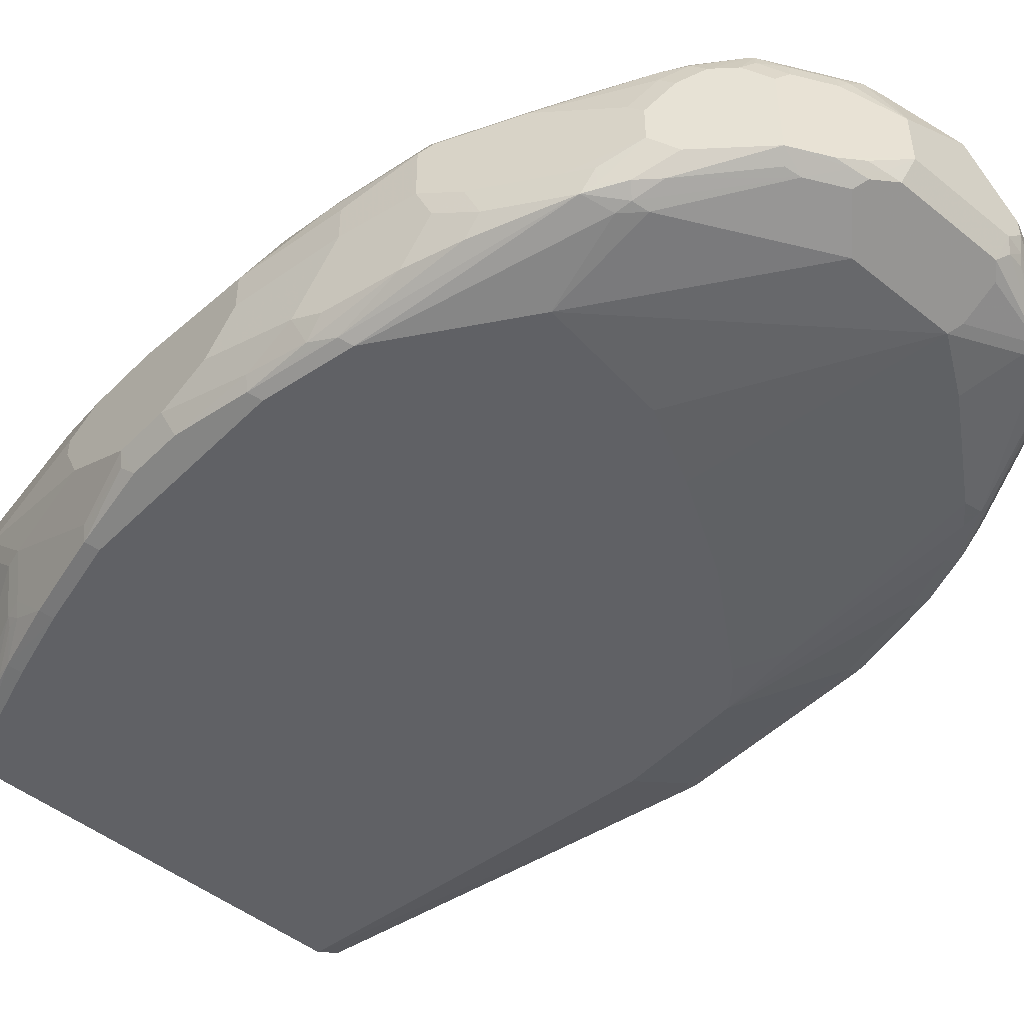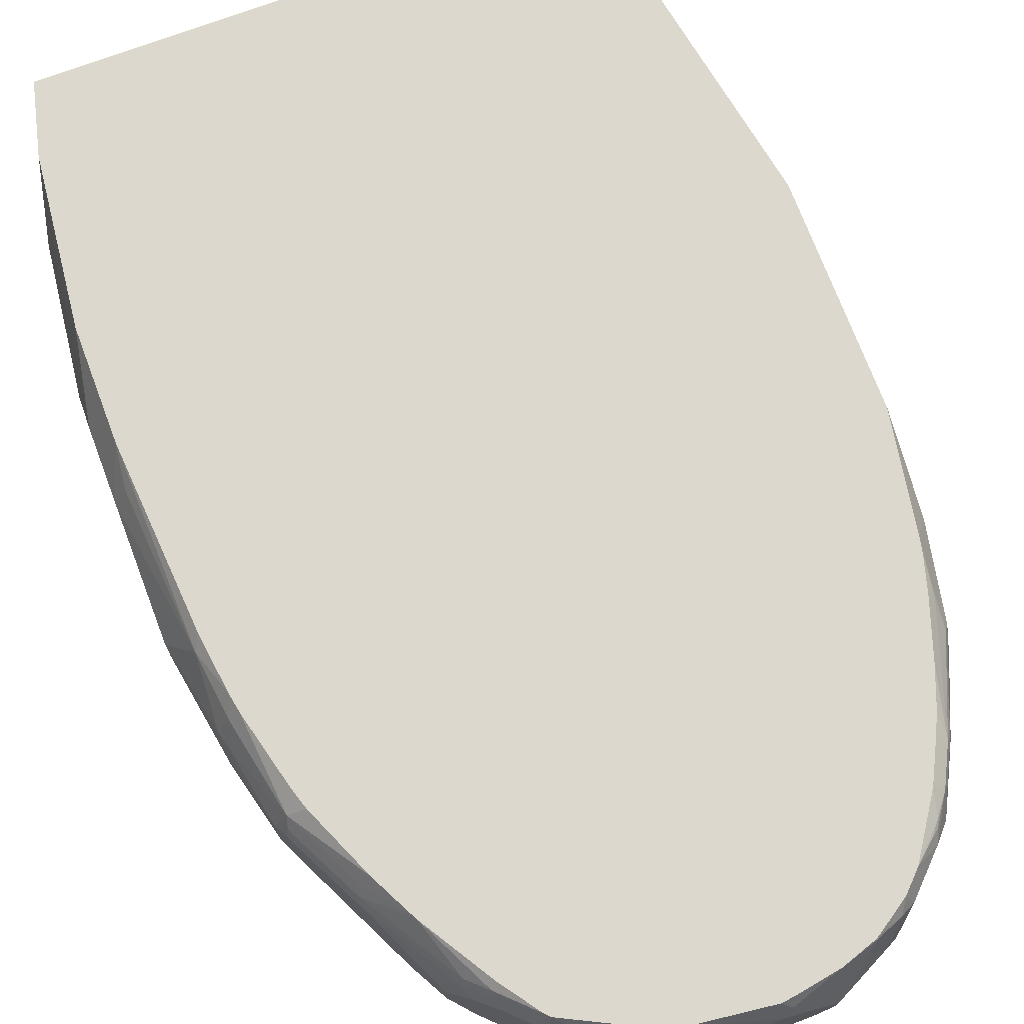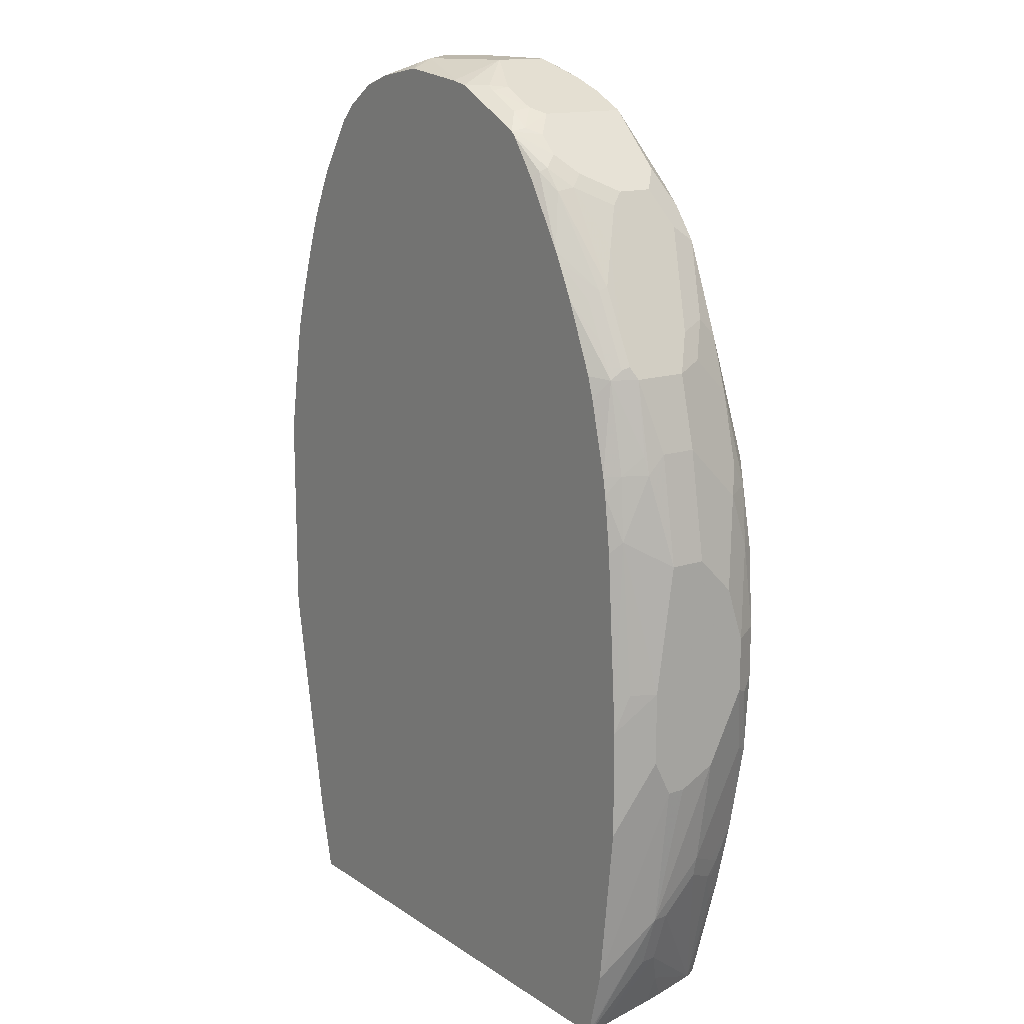
<metadata>
{"format":"obj","ext":"obj","renderer":"f3d","projection":"perspective","resolution":1024,"background":"white","views":[{"elev":-47.8,"azim":-42.1,"up":"+Y"},{"elev":72.5,"azim":-20.6,"up":"+Y"},{"elev":14.8,"azim":-125.8,"up":"+Z"}]}
</metadata>
<code>
v -0.3606 -0.2405 0.4007
v -0.3606 -0.2004 0.4007
v -0.3606 -0.2605 0.3808
v -0.3407 -0.2405 0.521
v -0.3407 -0.2004 0.521
v -0.3407 -0.1804 0.501
v -0.3357 -0.1503 0.4308
v -0.3606 -0.1804 0.2605
v -0.3606 -0.2805 0.3608
v -0.3407 -0.2605 0.501
v -0.3206 -0.2405 0.6011
v -0.3206 -0.1804 0.6011
v -0.3357 -0.1779 0.521
v -0.3273 -0.1536 0.501
v -0.3195 -0.1381 0.4809
v -0.3273 -0.1381 0.4185
v -0.3407 -0.1381 0.2183
v -0.3473 -0.1536 0.2605
v -0.3606 -0.1804 0.1804
v -0.3606 -0.3006 0.3007
v -0.3407 -0.3006 0.4609
v -0.3306 -0.2705 0.531
v -0.3106 -0.2705 0.6112
v -0.3006 -0.2605 0.6413
v -0.2939 -0.2538 0.6546
v -0.2939 -0.1737 0.6546
v -0.3139 -0.1737 0.6145
v -0.3106 -0.1653 0.6112
v -0.3072 -0.1536 0.6011
v -0.3158 -0.1381 0.501
v -0.3407 -0.1381 0.09802
v -0.3606 -0.2004 0.1404
v -0.3201 -0.1381 -0.0826
v -0.3473 -0.3273 0.3073
v -0.3407 -0.3206 0.4007
v -0.3606 -0.3006 0.2405
v -0.3273 -0.3273 0.4675
v -0.3306 -0.3106 0.4909
v -0.3106 -0.3106 0.5711
v -0.2905 -0.3106 0.6312
v -0.2905 -0.2906 0.6512
v -0.2605 -0.2805 0.7214
v -0.2271 -0.2672 0.7882
v -0.2271 -0.2271 0.7882
v -0.2538 -0.1937 0.7347
v -0.2739 -0.1737 0.6946
v -0.2705 -0.1653 0.6913
v -0.2872 -0.1536 0.6413
v -0.2885 -0.1381 0.6049
v -0.2958 -0.1381 0.5814
v -0.2557 -0.1381 0.6813
v -0.3606 -0.2204 0.1404
v -0.3407 -0.2004 -0.02003
v -0.3006 -0.1381 -0.1598
v -0.3473 -0.3273 0.2472
v -0.3206 -0.3407 0.4007
v -0.3339 -0.334 0.394
v -0.3306 -0.3306 0.4308
v -0.3606 -0.2805 0.2004
v -0.3407 -0.3006 0.1203
v -0.3407 -0.3206 0.1604
v -0.354 -0.3139 0.2339
v -0.3139 -0.334 0.4943
v -0.2505 -0.3106 0.7314
v -0.2471 -0.2872 0.7481
v -0.2438 -0.3039 0.7448
v -0.2071 -0.2872 0.8082
v -0.1469 -0.2872 0.8684
v -0.2338 -0.2138 0.7748
v -0.1469 -0.187 0.8684
v -0.2071 -0.187 0.8082
v -0.2137 -0.1737 0.7949
v -0.2104 -0.1553 0.7915
v -0.2304 -0.1381 0.7314
v -0.2356 -0.1381 0.7214
v -0.2671 -0.1536 0.6813
v -0.3606 -0.2605 0.1604
v -0.3006 -0.1408 -0.1598
v -0.3206 -0.2004 -0.08006
v -0.3156 -0.2204 -0.0826
v -0.3357 -0.2204 -0.02247
v -0.3357 -0.2605 0.01756
v -0.3407 -0.2605 0.04011
v 0.2716 -0.1381 -0.1598
v -0.3339 -0.334 0.1537
v -0.3206 -0.3407 0.1604
v -0.3006 -0.3407 0.501
v -0.3206 -0.3006 0.0201
v -0.3206 -0.3206 0.06022
v -0.3139 -0.334 0.05345
v -0.2204 -0.3206 0.7414
v -0.2171 -0.3173 0.7581
v -0.2271 -0.3073 0.7681
v -0.2071 -0.3073 0.7882
v -0.1369 -0.2972 0.8583
v -0.1202 -0.3006 0.8617
v -0.09014 -0.2906 0.8918
v -0.1068 -0.2872 0.8884
v -0.04002 -0.2605 0.9218
v -0.04002 -0.2004 0.9218
v -0.1335 -0.1737 0.875
v -0.1536 -0.1536 0.855
v -0.167 -0.167 0.8482
v -0.187 -0.167 0.8282
v -0.1937 -0.1536 0.8149
v -0.1903 -0.1453 0.8115
v -0.1845 -0.1381 0.8058
v -0.2962 -0.163 -0.1598
v -0.2956 -0.2405 -0.1227
v -0.2605 -0.3206 -0.1598
v -0.3156 -0.3006 -0.002455
v 0.2883 -0.1381 -0.0879
v 0.2404 -0.3006 -0.1598
v -0.3006 -0.3407 0.06022
v -0.2003 -0.3407 0.6413
v -0.3139 -0.3139 0.01343
v -0.2939 -0.334 -0.0267
v -0.2003 -0.3206 0.7614
v -0.04002 -0.3206 0.8416
v -0.08012 -0.3006 0.8817
v -0.07346 -0.2939 0.895
v -0.06343 -0.2839 0.9051
v -0.08012 -0.2805 0.9017
v 0.08013 -0.2605 0.9218
v -0.04675 -0.2872 0.9084
v -6.473e-05 -0.1804 0.9218
v -0.04002 -0.1403 0.9017
v -0.05787 -0.1381 0.8973
v -0.06034 -0.1381 0.8967
v -0.08012 -0.1578 0.8967
v -0.09351 -0.1737 0.895
v -0.1302 -0.1553 0.8716
v -0.09014 -0.1553 0.8918
v -0.1503 -0.1381 0.8516
v -0.1558 -0.1381 0.846
v -0.2807 -0.2405 -0.1598
v -0.2762 -0.2605 -0.1598
v -0.2755 -0.2635 -0.1598
v -0.2538 -0.334 -0.1598
v -0.2905 -0.3306 -0.04502
v -0.2956 -0.3206 -0.04258
v -0.3106 -0.3106 -0.004996
v 0.2917 -0.1381 -0.07339
v 0.2338 -0.3139 -0.1598
v 0.3406 -0.2805 0.2605
v 0.3357 -0.3031 0.2605
v -0.2805 -0.3407 -0.02003
v 0.08013 -0.3206 0.8416
v -0.06007 -0.3407 0.6211
v -0.2404 -0.3407 -0.1598
v -0.03336 -0.3139 0.855
v -0.04675 -0.3073 0.8684
v 0.07347 -0.2872 0.9084
v 0.08679 -0.2739 0.9151
v 0.1026 -0.2605 0.9167
v 0.1002 -0.2405 0.9218
v 0.04003 -0.1603 0.9218
v -0.04002 -0.1381 0.9007
v -0.1004 -0.1381 0.8767
v -0.1403 -0.1381 0.8567
v 0.3367 -0.1381 0.1762
v 0.3406 -0.1804 0.2004
v 0.2268 -0.3273 -0.1598
v 0.3406 -0.3006 0.2807
v 0.3339 -0.3139 0.2807
v 0.1603 -0.3006 0.8617
v 0.08679 -0.3139 0.855
v -0.01997 -0.3407 0.6011
v 0.01998 -0.3407 0.5811
v 0.1202 -0.3407 0.521
v 0.1403 -0.3206 0.8016
v 0.1999 -0.3407 -0.1598
v 0.07347 -0.3073 0.8684
v 0.08679 -0.2939 0.895
v 0.167 -0.2939 0.875
v 0.1052 -0.2705 0.9118
v 0.1469 -0.2739 0.895
v 0.1403 -0.2605 0.9017
v 0.1002 -0.2204 0.9218
v 0.167 -0.2605 0.8884
v 0.1503 -0.1904 0.8967
v 0.05005 -0.1503 0.9167
v 0.04003 -0.1381 0.9106
v 0.1024 -0.1381 0.9007
v 0.3406 -0.1381 0.1982
v 0.2264 -0.3275 -0.1598
v 0.3307 -0.3156 0.2706
v 0.3406 -0.3006 0.501
v 0.3357 -0.3106 0.5109
v 0.3339 -0.3139 0.501
v 0.1828 -0.2956 0.8617
v 0.2404 -0.3206 0.7214
v 0.263 -0.3156 0.7214
v 0.2218 -0.3407 0.4394
v 0.2505 -0.3357 0.4909
v 0.2004 -0.3405 -0.1598
v 0.2605 -0.3407 0.2605
v 0.1753 -0.2906 0.8716
v 0.1578 -0.2805 0.8867
v 0.1553 -0.2705 0.8918
v 0.1102 -0.2104 0.9167
v 0.1302 -0.1503 0.8967
v 0.187 -0.2805 0.8684
v 0.167 -0.2004 0.8884
v 0.1603 -0.1804 0.8892
v 0.1703 -0.1503 0.8767
v 0.06008 -0.1403 0.9092
v 0.05342 -0.1381 0.909
v 0.1403 -0.1403 0.8892
v 0.138 -0.1381 0.8887
v 0.3406 -0.1381 0.4386
v 0.2135 -0.334 -0.1598
v 0.3206 -0.3206 0.2807
v 0.3206 -0.3206 0.501
v 0.3406 -0.2805 0.541
v 0.3357 -0.2906 0.5511
v 0.3156 -0.3106 0.6112
v 0.3139 -0.3139 0.6011
v 0.2229 -0.2956 0.8216
v 0.2605 -0.3206 0.7013
v 0.2805 -0.3206 0.6613
v 0.283 -0.3156 0.6813
v 0.2956 -0.3106 0.6713
v 0.2655 -0.3106 0.7314
v 0.2404 -0.3407 0.4208
v 0.256 -0.3407 0.3985
v 0.2271 -0.2805 0.8282
v 0.2471 -0.2605 0.8082
v 0.187 -0.1603 0.8684
v 0.1425 -0.1381 0.8865
v 0.1781 -0.1381 0.8628
v 0.32 -0.1381 0.5591
v 0.3206 -0.1403 0.561
v 0.3339 -0.167 0.5477
v 0.3406 -0.1804 0.541
v 0.3006 -0.3206 0.6011
v 0.3406 -0.2605 0.561
v 0.3357 -0.2705 0.5711
v 0.3206 -0.2605 0.6413
v 0.3156 -0.2906 0.6312
v 0.2939 -0.3139 0.6613
v 0.2354 -0.2906 0.8115
v 0.2956 -0.2906 0.6913
v 0.288 -0.2805 0.7214
v 0.288 -0.3006 0.7013
v 0.248 -0.2805 0.8016
v 0.2555 -0.2705 0.7915
v 0.2538 -0.2605 0.7949
v 0.2471 -0.1804 0.8082
v 0.2271 -0.1603 0.8282
v 0.1981 -0.1381 0.8427
v 0.1826 -0.1381 0.8583
v 0.3195 -0.1381 0.5622
v 0.3139 -0.147 0.6078
v 0.3206 -0.1603 0.6011
v 0.3406 -0.2004 0.561
v 0.3206 -0.1804 0.6413
v 0.3206 -0.2204 0.6613
v 0.3156 -0.2305 0.6713
v 0.2956 -0.2705 0.7114
v 0.3156 -0.2705 0.6512
v 0.2755 -0.2705 0.7515
v 0.2538 -0.1804 0.7949
v 0.2555 -0.1603 0.784
v 0.2505 -0.1503 0.7865
v 0.2304 -0.1503 0.8166
v 0.2204 -0.1453 0.8241
v 0.2338 -0.147 0.8082
v 0.2382 -0.1381 0.7826
v 0.3153 -0.1381 0.5809
v 0.3144 -0.1381 0.5842
v 0.3044 -0.1381 0.6192
v 0.3106 -0.1503 0.6262
v 0.3139 -0.167 0.6479
v 0.2755 -0.1603 0.744
v 0.3156 -0.2004 0.6638
v 0.2805 -0.1804 0.7414
v 0.2739 -0.1804 0.7548
v 0.2705 -0.1503 0.7464
v 0.2599 -0.1381 0.7395
v 0.2399 -0.1381 0.7795
v 0.2844 -0.1381 0.6794
v 0.2694 -0.1381 0.7192
f 161 185 162
f 157 182 183
f 157 183 158
f 157 179 184
f 157 184 182
f 156 181 179
f 164 189 165
f 163 187 186
f 164 188 189
f 165 189 190
f 165 190 187
f 156 180 181
f 163 165 187
f 156 178 180
f 148 168 169
f 155 177 178
f 146 165 163
f 166 191 175
f 148 166 167
f 148 149 168
f 148 169 170
f 148 170 171
f 155 178 156
f 148 171 166
f 151 173 152
f 153 174 175
f 153 175 154
f 154 175 176
f 154 176 155
f 155 176 177
f 151 167 173
f 166 175 167
f 181 202 201
f 166 192 193
f 180 199 203
f 180 203 229
f 180 229 204
f 180 204 181
f 181 204 205
f 181 205 206
f 180 200 199
f 181 206 202
f 182 207 208
f 182 208 183
f 182 184 207
f 184 202 209
f 184 209 210
f 184 208 207
f 146 164 165
f 166 171 192
f 179 181 201
f 179 201 202
f 166 193 191
f 167 175 174
f 167 174 173
f 170 194 195
f 170 195 192
f 170 192 171
f 179 202 184
f 172 196 197
f 175 199 177
f 175 177 176
f 175 191 198
f 177 199 200
f 177 200 178
f 178 200 180
f 175 198 199
f 145 164 146
f 120 174 153
f 145 215 188
f 115 149 148
f 115 119 118
f 115 148 119
f 114 117 147
f 113 146 144
f 113 145 146
f 113 143 145
f 112 143 113
f 111 141 142
f 111 142 116
f 110 141 111
f 110 140 141
f 110 139 140
f 109 138 110
f 109 137 138
f 109 136 137
f 108 136 109
f 186 187 212
f 100 129 130
f 100 130 131
f 100 131 101
f 101 132 102
f 101 131 133
f 116 142 117
f 101 133 132
f 102 132 134
f 103 134 104
f 104 134 135
f 104 135 105
f 105 135 106
f 106 135 107
f 102 134 103
f 117 142 140
f 117 140 139
f 117 139 150
f 130 133 131
f 132 133 159
f 132 159 160
f 132 160 134
f 140 142 141
f 143 161 162
f 129 159 133
f 143 162 145
f 145 162 185
f 145 185 211
f 145 211 235
f 145 235 256
f 145 256 237
f 145 237 215
f 144 146 163
f 145 188 164
f 129 133 130
f 127 157 158
f 117 150 147
f 119 148 167
f 119 167 151
f 119 151 120
f 120 152 173
f 120 173 174
f 127 158 128
f 100 128 129
f 120 125 121
f 120 151 152
f 124 153 154
f 124 154 155
f 124 155 156
f 126 157 127
f 120 153 125
f 187 213 196
f 249 265 250
f 187 190 214
f 250 267 251
f 250 266 267
f 100 127 128
f 249 264 265
f 249 263 264
f 248 259 263
f 248 262 259
f 247 262 248
f 246 262 247
f 246 260 262
f 244 246 245
f 244 260 246
f 243 260 244
f 240 260 243
f 240 261 260
f 239 261 240
f 239 260 261
f 229 252 231
f 232 253 233
f 233 253 254
f 233 254 274
f 233 274 255
f 233 255 234
f 250 265 266
f 234 255 257
f 235 257 256
f 237 258 239
f 237 239 238
f 237 256 258
f 239 258 259
f 239 259 260
f 234 257 235
f 251 267 268
f 251 268 269
f 253 270 254
f 265 275 279
f 265 279 280
f 265 280 281
f 265 281 269
f 265 269 268
f 265 268 266
f 264 275 265
f 266 268 267
f 273 282 279
f 273 279 274
f 274 279 275
f 275 278 277
f 279 282 283
f 279 283 280
f 272 282 273
f 229 251 252
f 263 275 264
f 259 278 263
f 254 270 271
f 254 271 272
f 254 272 273
f 254 273 274
f 255 274 257
f 256 257 258
f 263 278 275
f 257 274 275
f 257 276 258
f 258 276 275
f 258 275 277
f 258 277 278
f 258 278 259
f 259 262 260
f 257 275 276
f 187 196 212
f 229 250 251
f 228 263 249
f 203 249 229
f 203 228 249
f 203 227 228
f 203 219 227
f 202 206 209
f 198 203 199
f 197 214 226
f 197 213 214
f 196 213 197
f 195 221 220
f 195 226 221
f 195 225 226
f 194 225 195
f 193 224 219
f 193 223 224
f 193 222 223
f 193 221 222
f 187 214 213
f 188 215 216
f 188 216 189
f 189 216 217
f 189 217 190
f 190 217 218
f 204 229 205
f 190 218 236
f 191 219 203
f 191 203 198
f 191 193 219
f 192 220 193
f 192 195 220
f 193 220 221
f 190 236 214
f 205 229 206
f 206 230 209
f 206 229 231
f 219 224 242
f 221 241 222
f 221 226 236
f 222 241 223
f 223 243 244
f 223 244 245
f 219 242 227
f 223 245 224
f 224 246 242
f 227 242 246
f 227 246 228
f 228 246 247
f 228 247 248
f 228 248 263
f 224 245 246
f 229 249 250
f 218 221 236
f 217 241 218
f 206 231 230
f 209 230 210
f 211 232 233
f 211 233 234
f 211 234 235
f 214 236 226
f 218 241 221
f 215 237 216
f 216 238 239
f 216 239 217
f 217 239 240
f 217 240 243
f 217 243 223
f 217 223 241
f 216 237 238
f 100 126 127
f 73 106 74
f 99 125 153
f 22 39 23
f 22 38 39
f 21 37 38
f 21 35 37
f 20 55 34
f 20 36 55
f 20 35 21
f 20 34 35
f 19 33 32
f 19 31 33
f 15 17 16
f 15 31 17
f 15 33 31
f 15 54 33
f 15 84 54
f 15 112 84
f 15 143 112
f 15 251 269
f 15 269 281
f 15 281 280
f 15 280 283
f 15 283 282
f 15 282 272
f 23 39 40
f 15 272 271
f 99 153 124
f 15 253 232
f 15 232 211
f 15 211 185
f 15 185 161
f 15 161 143
f 15 271 270
f 15 252 251
f 23 40 41
f 24 41 64
f 37 63 39
f 37 58 63
f 36 62 55
f 36 61 62
f 36 60 61
f 36 59 60
f 35 58 37
f 35 57 58
f 34 57 35
f 34 56 57
f 34 86 56
f 34 55 86
f 33 54 53
f 32 53 52
f 32 33 53
f 29 51 49
f 29 48 51
f 24 64 42
f 24 42 43
f 24 43 25
f 25 43 44
f 25 44 26
f 26 44 45
f 23 41 24
f 26 45 46
f 26 47 28
f 26 28 27
f 28 47 48
f 28 48 29
f 29 49 50
f 29 50 30
f 26 46 47
f 15 231 252
f 15 230 231
f 15 210 230
f 7 17 18
f 7 16 17
f 7 15 16
f 7 14 15
f 6 14 7
f 6 13 14
f 6 12 13
f 5 12 6
f 4 12 5
f 4 11 12
f 4 23 11
f 4 22 23
f 4 10 22
f 3 10 4
f 3 9 10
f 2 7 8
f 2 6 7
f 1 2 8
f 1 8 19
f 1 19 32
f 1 32 52
f 1 52 77
f 1 77 59
f 7 18 8
f 1 59 36
f 1 20 9
f 1 9 3
f 1 3 4
f 1 4 5
f 1 5 2
f 2 5 6
f 1 36 20
f 8 18 17
f 8 17 31
f 8 31 19
f 15 51 75
f 15 75 74
f 15 74 107
f 15 107 135
f 15 135 134
f 15 134 160
f 15 49 51
f 15 160 159
f 15 129 128
f 15 128 158
f 15 158 183
f 15 183 208
f 15 208 184
f 15 184 210
f 15 159 129
f 37 39 38
f 15 50 49
f 14 30 15
f 9 20 21
f 9 21 10
f 10 21 38
f 10 38 22
f 11 23 24
f 11 24 25
f 15 30 50
f 11 25 26
f 12 26 27
f 12 27 28
f 12 28 29
f 12 29 13
f 13 29 14
f 14 29 30
f 11 26 12
f 39 63 40
f 15 270 253
f 40 63 64
f 80 110 81
f 80 109 110
f 80 108 109
f 79 108 80
f 78 108 79
f 74 106 107
f 73 105 106
f 72 105 73
f 71 105 72
f 71 104 105
f 70 104 71
f 70 103 104
f 70 102 103
f 70 101 102
f 70 100 101
f 68 94 95
f 68 100 70
f 63 87 64
f 64 91 92
f 64 92 93
f 64 93 66
f 64 66 65
f 64 87 91
f 81 110 82
f 66 93 67
f 67 94 68
f 68 95 96
f 68 96 97
f 68 97 98
f 68 98 99
f 68 99 100
f 67 93 94
f 61 85 62
f 82 110 111
f 82 88 83
f 99 122 125
f 99 123 122
f 99 126 100
f 99 157 126
f 99 179 157
f 99 156 179
f 99 124 156
f 98 123 99
f 97 123 98
f 40 64 41
f 97 125 122
f 97 121 125
f 97 120 121
f 96 118 119
f 96 120 97
f 96 119 120
f 94 96 95
f 84 112 113
f 85 90 86
f 86 90 114
f 87 115 91
f 88 111 116
f 88 116 90
f 82 111 88
f 88 90 89
f 90 117 114
f 91 115 118
f 91 118 92
f 92 118 96
f 92 96 94
f 92 94 93
f 90 116 117
f 61 90 85
f 97 122 123
f 60 89 61
f 54 113 144
f 54 84 113
f 53 83 77
f 53 82 83
f 53 81 82
f 53 80 81
f 53 79 80
f 53 78 79
f 53 54 78
f 52 53 77
f 51 76 75
f 48 76 51
f 47 76 48
f 47 75 76
f 47 74 75
f 47 73 74
f 46 73 47
f 61 89 90
f 42 64 65
f 42 65 43
f 43 65 66
f 43 66 67
f 43 68 70
f 54 144 163
f 43 70 44
f 44 70 71
f 44 71 72
f 44 72 69
f 45 69 72
f 45 72 46
f 46 72 73
f 44 69 45
f 54 163 186
f 43 67 68
f 54 212 196
f 56 197 226
f 56 226 225
f 56 225 194
f 56 194 170
f 56 170 169
f 56 169 168
f 56 172 197
f 56 168 149
f 56 115 87
f 57 63 58
f 59 83 60
f 60 83 88
f 54 186 212
f 60 88 89
f 56 149 115
f 56 150 172
f 59 77 83
f 56 114 147
f 56 147 150
f 54 150 139
f 54 196 172
f 54 110 138
f 54 138 137
f 54 137 136
f 54 139 110
f 54 108 78
f 56 86 114
f 54 136 108
f 56 63 57
f 54 172 150
f 55 85 86
f 55 62 85
f 56 87 63

</code>
